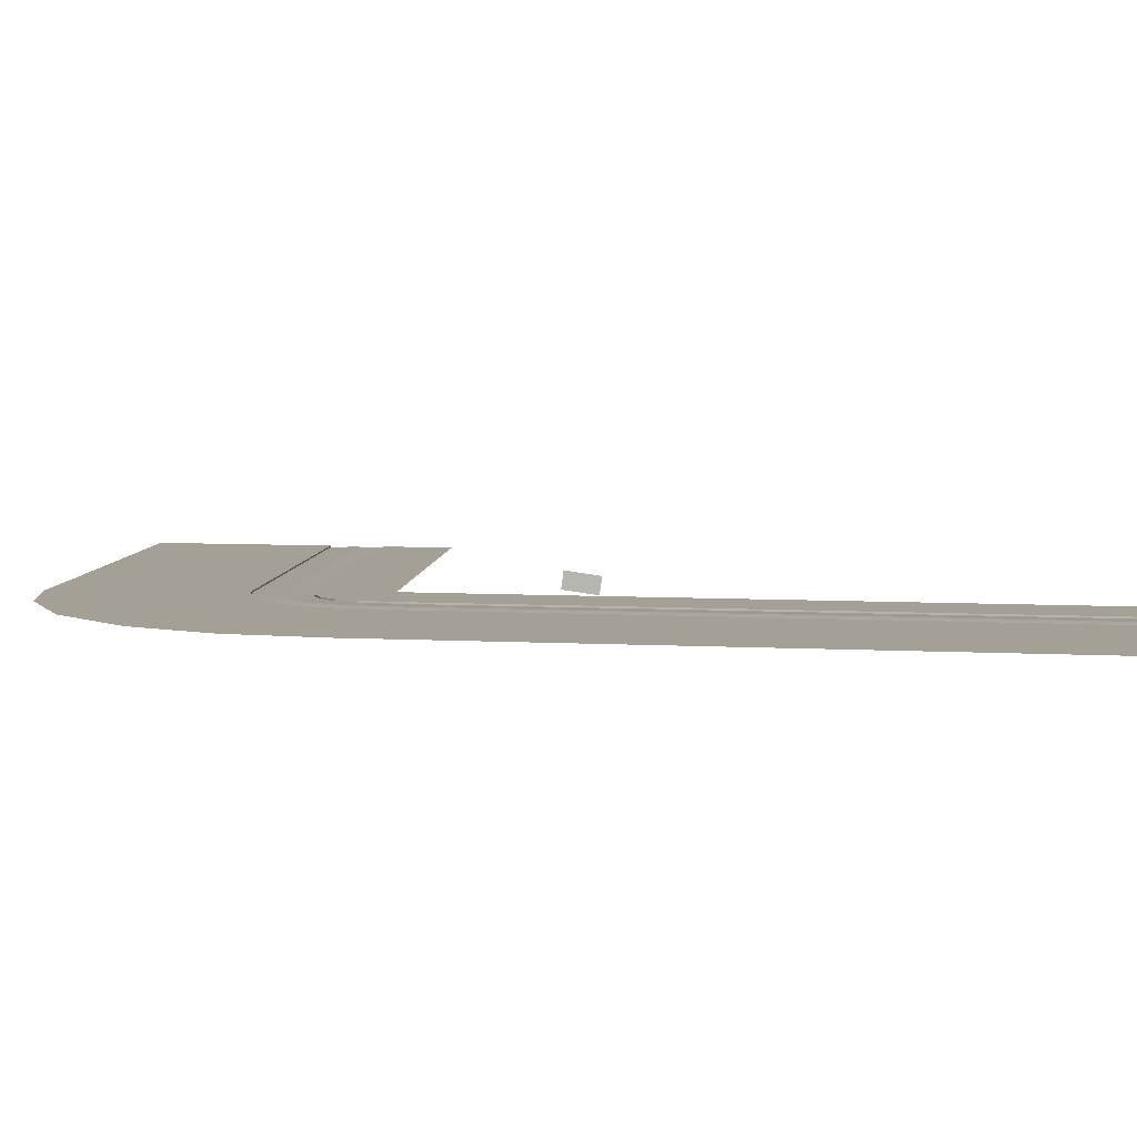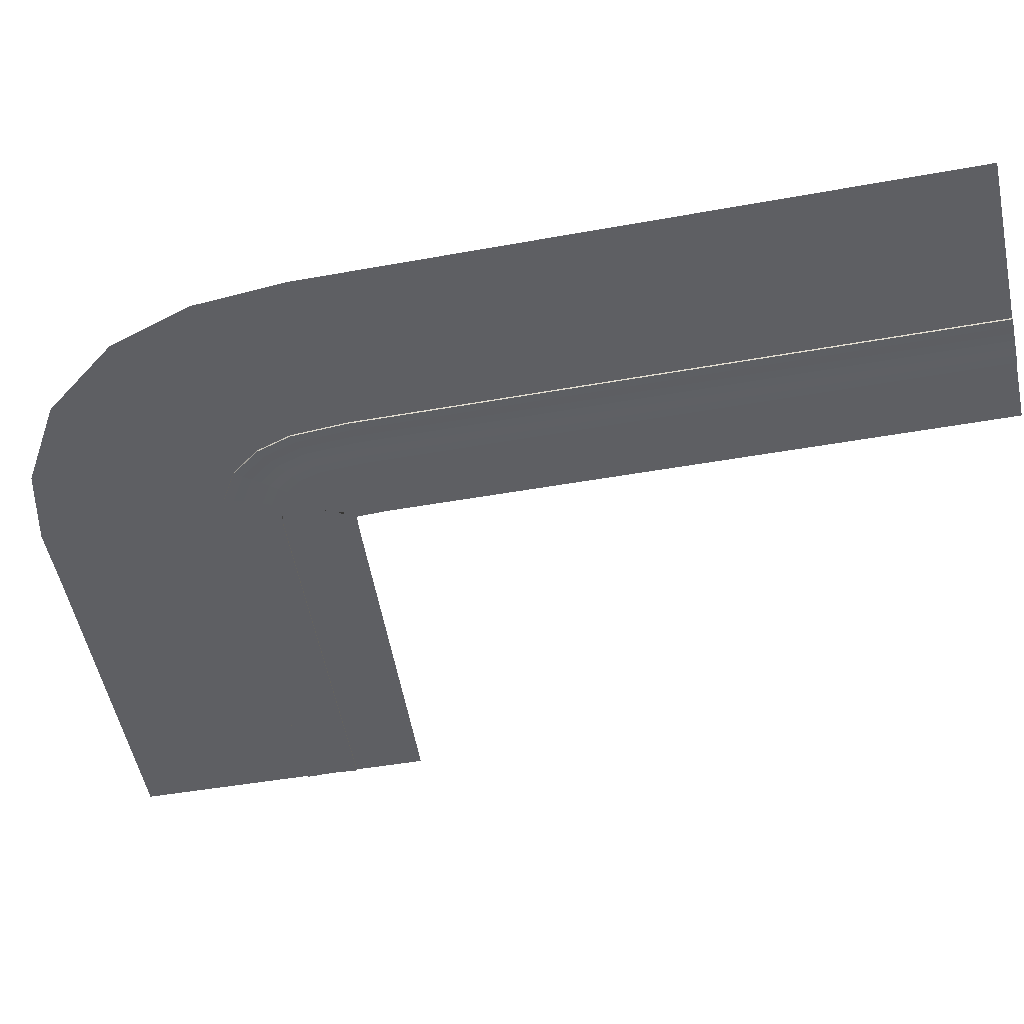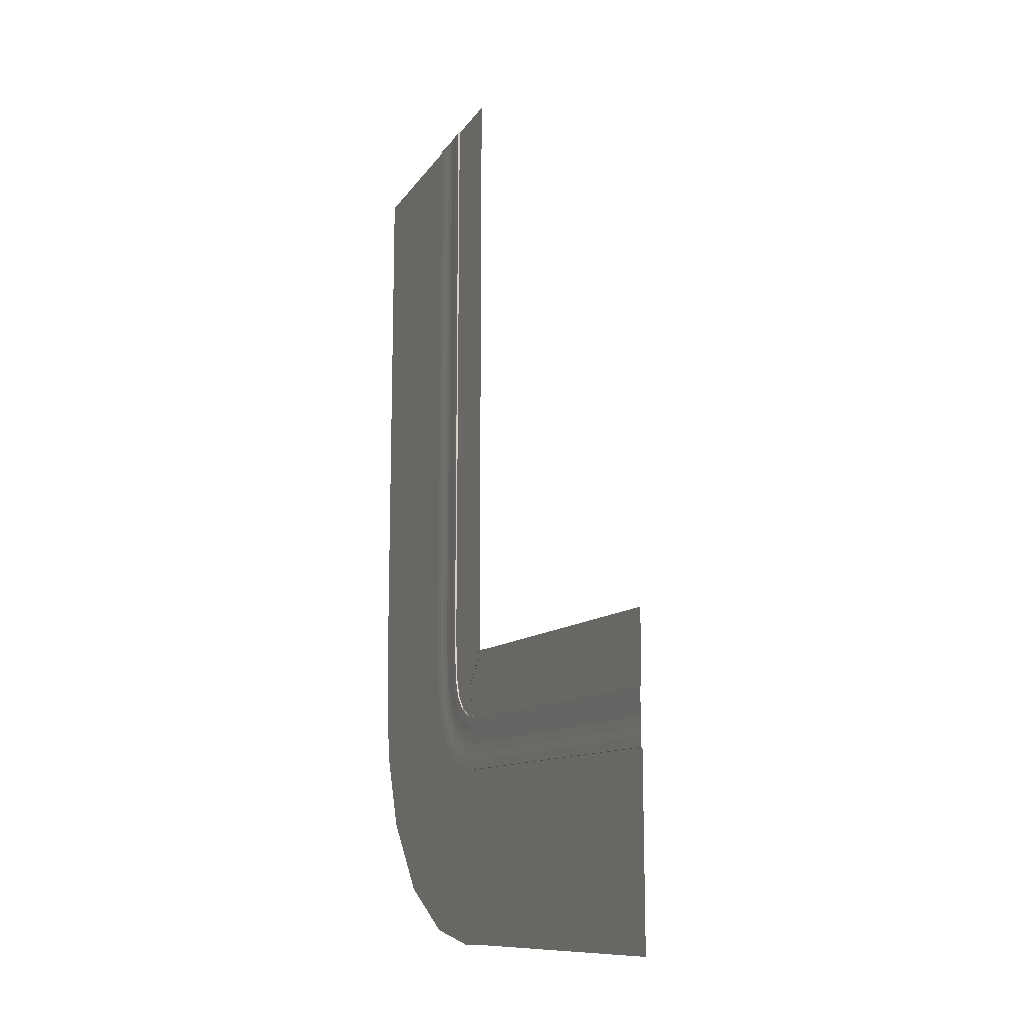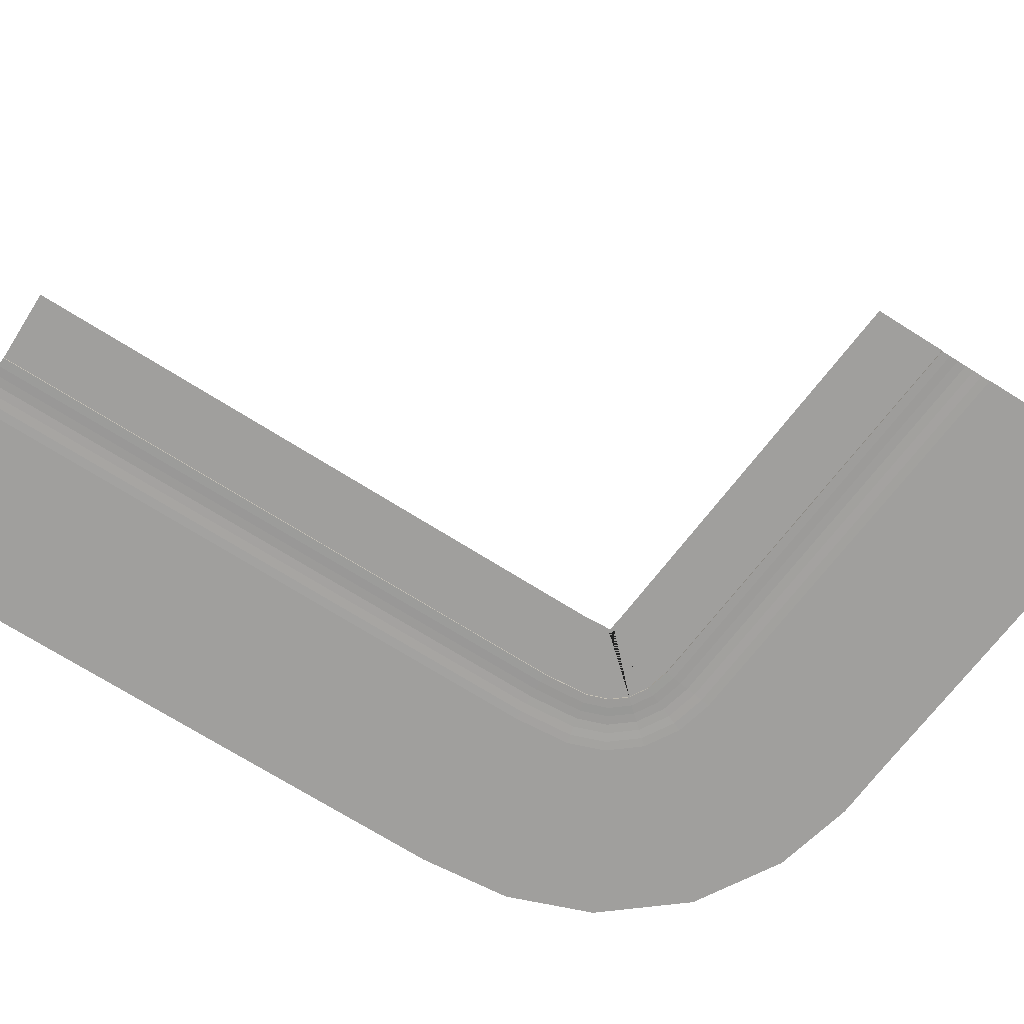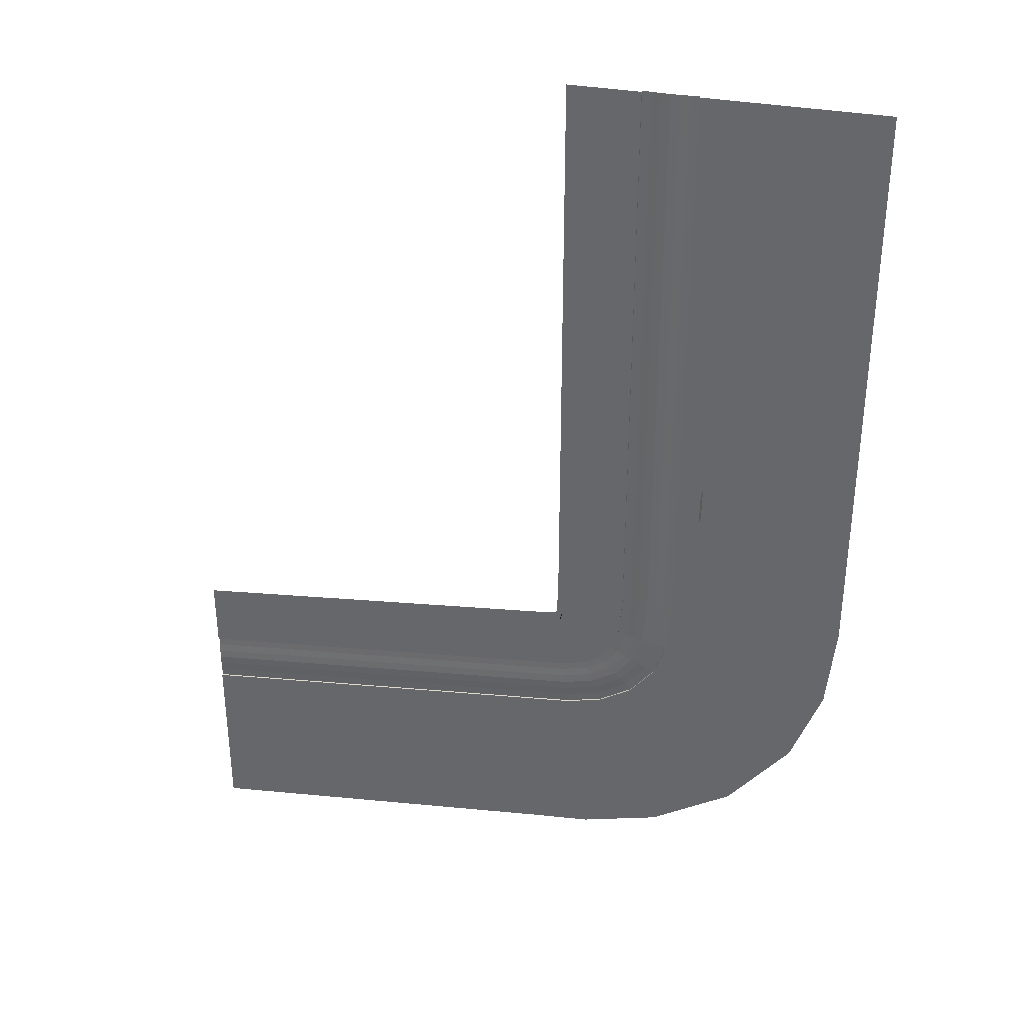
<metadata>
{"format":"obj","ext":"obj","renderer":"f3d","projection":"perspective","resolution":1024,"background":"white","views":[{"elev":5.9,"azim":-80.2,"up":"+Y"},{"elev":-41.4,"azim":-77.3,"up":"+Y"},{"elev":-15.5,"azim":68.3,"up":"+Z"},{"elev":-71.3,"azim":57.8,"up":"+Y"},{"elev":35.8,"azim":-167.0,"up":"+Z"}]}
</metadata>
<code>
o Plane_Plane.001
v -14.61 13.44 -1.593
v -14.62 7.271 -2.399
v -14.64 15.05 -13.93
v -14.64 8.884 -14.73
f 1 2 4 3
o Streetlight_Cube.005
v -5.303 0 -15.43
v -5.303 15.53 -15.43
v -4.737 0 -15.43
v -4.737 15.53 -15.43
v -5.303 0 -14.86
v -5.303 15.53 -14.86
v -4.737 0 -14.86
v -4.737 15.53 -14.86
v -4.153 17.63 -15.43
v -3.779 17.21 -15.43
v -3.779 17.21 -14.86
v -4.153 17.63 -14.86
v -2.297 17.96 -16.1
v -2.323 17.39 -16.1
v -2.323 17.39 -14.18
v -2.297 17.96 -14.18
v 0.8317 17.96 -16.1
v 0.8561 17.39 -16.1
v 0.8561 17.39 -14.18
v 0.8317 17.96 -14.18
f 5 6 8 7
f 7 8 12 11
f 11 12 10 9
f 9 10 6 5
f 16 15 19 20
f 6 10 16 13
f 12 8 14 15
f 10 12 15 16
f 8 6 13 14
f 20 19 23 24
f 14 13 17 18
f 13 16 20 17
f 15 14 18 19
f 23 22 21 24
f 18 17 21 22
f 17 20 24 21
f 19 18 22 23
o Building_04_Cube.004
v -36.72 0 -206.4
v -36.72 38.21 -206.4
v 51.4 0 -206.4
v 51.4 38.21 -206.4
v -36.72 0 -153.1
v -36.72 38.21 -153.1
v 51.4 0 -153.1
v 51.4 38.21 -153.1
f 25 26 28 27
f 27 28 32 31
f 31 32 30 29
f 29 30 26 25
f 27 31 29 25
f 32 28 26 30
o Building_03_Cube.003
v -91.09 0 -67.89
v -91.09 47.42 -67.89
v -56.31 0 -67.89
v -56.31 47.42 -67.89
v -91.09 0 36.59
v -91.09 47.42 36.59
v -56.31 0 36.59
v -56.31 47.42 36.59
f 33 34 36 35
f 35 36 40 39
f 39 40 38 37
f 37 38 34 33
f 35 39 37 33
f 40 36 34 38
o Building_02_Cube.002
v -50.52 0 -79.87
v -50.52 27.91 -79.87
v -11.85 0 -79.87
v -11.85 27.91 -79.87
v -50.52 0 -22.34
v -50.52 27.91 -22.34
v -11.85 0 -22.34
v -11.85 27.91 -22.34
f 41 42 44 43
f 43 44 48 47
f 47 48 46 45
f 45 46 42 41
f 43 47 45 41
f 48 44 42 46
o Building_01_Cube.001
v 31.93 0 -93.87
v 31.93 16.34 -93.87
v 165.7 0 -93.87
v 165.7 16.34 -93.87
v 31.93 0 -38.51
v 31.93 16.34 -38.51
v 165.7 0 -38.51
v 165.7 16.34 -38.51
v 29.56 16.34 -96.87
v 168.1 16.34 -96.87
v 168.1 16.34 -35.52
v 29.56 16.34 -35.52
v 29.56 67.59 -96.87
v 168.1 67.59 -96.87
v 168.1 67.59 -35.52
v 29.56 67.59 -35.52
f 49 50 52 51
f 51 52 56 55
f 55 56 54 53
f 53 54 50 49
f 51 55 53 49
f 56 52 58 59
f 60 59 63 64
f 54 56 59 60
f 52 50 57 58
f 50 54 60 57
f 63 62 61 64
f 58 57 61 62
f 57 60 64 61
f 59 58 62 63
o BezierCurve
v 51.75 0 -130
v 43.7 0 -129.6
v 36.29 0 -128.6
v 29.53 0 -126.8
v 23.45 0 -124.3
v 18.04 0 -121.1
v 13.31 0 -117.1
v 9.29 0 -112.5
v 5.974 0 -107.2
v 3.377 0 -101.1
v 1.508 0 -94.37
v 0.3793 0 -86.93
v -1e-06 0 -78.8
v -2e-05 0 -72.77
v -3.2e-05 0 -56.44
v -3.8e-05 0 -31.86
v -4e-05 0 -1.117
v -3.8e-05 0 33.73
v -3.3e-05 0 70.62
v -2.6e-05 0 107.5
v -1.8e-05 0 142.2
v -1.1e-05 0 172.8
v -4e-06 0 197.1
v 1e-06 0 213.1
v 3e-06 0 218.8
l 65 66
l 66 67
l 67 68
l 68 69
l 69 70
l 70 71
l 71 72
l 72 73
l 73 74
l 74 75
l 75 76
l 76 77
l 77 78
l 78 79
l 79 80
l 80 81
l 81 82
l 82 83
l 83 84
l 84 85
l 85 86
l 86 87
l 87 88
l 88 89
o Club_Cube
v -56.31 0 -15.81
v -56.31 17.2 -15.81
v -14.65 2.128 -2.57
v -14.65 7.68 -2.57
v -56.31 0 4.924
v -56.31 17.2 4.924
v -14.65 2.128 1.173
v -14.65 7.68 1.173
v -14.65 17.2 -15.81
v -14.65 0 -15.81
v -14.65 0 4.924
v -14.65 17.2 4.924
v -15.05 7.68 -2.57
v -15.05 2.128 -2.57
v -15.05 2.128 1.173
v -15.05 7.68 1.173
v -15.05 16.2 -15.06
v -15.05 2.128 -15.06
v -15.05 2.128 4.924
v -15.05 16.2 4.924
v -55.64 16.2 -15.06
v -55.64 2.128 -15.06
v -55.64 16.2 4.924
v -55.64 2.128 4.924
v -14.65 0 -3.935
v -14.65 2.128 -3.935
v -9.864 0 -3.935
v -9.864 2.128 -3.935
v -14.65 0 2.656
v -14.65 2.128 2.656
v -9.864 0 2.656
v -9.864 2.128 2.656
v -14.65 0.4252 -3.935
v -14.65 0.8504 -3.935
v -14.65 1.276 -3.935
v -14.65 1.701 -3.935
v -9.864 1.701 -3.935
v -9.864 1.276 -3.935
v -9.864 0.8504 -3.935
v -9.864 0.4252 -3.935
v -9.864 1.701 2.656
v -9.864 1.276 2.656
v -9.864 0.8504 2.656
v -9.864 0.4252 2.656
v -14.65 1.701 2.656
v -14.65 1.276 2.656
v -14.65 0.8504 2.656
v -14.65 0.4252 2.656
v -9.864 0.4252 3.307
v -9.864 0 3.307
v -14.65 0 3.307
v -14.65 0.4252 3.307
v -9.864 1.701 3.307
v -9.864 1.276 3.307
v -9.864 0.8504 3.307
v -14.65 1.701 3.307
v -14.65 1.276 3.307
v -14.65 0.8504 3.307
v -9.864 0.4252 3.961
v -9.864 0 3.961
v -14.65 0 3.961
v -14.65 0.4252 3.961
v -9.864 1.276 3.961
v -9.864 0.8504 3.961
v -14.65 1.276 3.961
v -14.65 0.8504 3.961
v -9.864 0.4252 4.568
v -9.864 0 4.568
v -14.65 0 4.568
v -14.65 0.4252 4.568
v -9.864 0.8504 4.568
v -14.65 0.8504 4.568
v -9.864 0.4252 5.128
v -9.864 0 5.128
v -14.65 0 5.128
v -14.65 0.4252 5.128
f 90 91 98 99
f 93 97 105 102
f 106 109 112 110
f 94 95 91 90
f 99 100 94 90
f 101 98 91 95
f 93 92 99 98
f 92 96 100 99
f 97 93 98 101
f 96 97 101 100
f 105 104 108 109
f 92 93 102 103
f 97 96 104 105
f 96 92 103 104
f 102 105 109 106
f 103 102 106 107
f 107 106 110 111
f 111 110 112 113
f 111 113 108 107
f 94 113 112 95
f 94 100 108 113
f 100 101 109 108
f 95 112 109 101
f 125 115 117 126
f 126 117 121 130
f 130 121 119 134
f 132 131 143 144
f 134 135 146 145
f 121 117 115 119
f 118 120 139 140
f 131 130 142 143
f 116 129 133 120
f 129 128 132 133
f 128 127 131 132
f 127 126 130 131
f 114 122 129 116
f 122 123 128 129
f 123 124 127 128
f 124 125 126 127
f 141 140 150 151
f 144 143 152 153
f 147 141 151 155
f 143 142 145 146
f 135 136 147 146
f 133 132 144 138
f 137 118 140 141
f 136 137 141 147
f 120 133 138 139
f 130 134 145 142
f 155 151 159 161
f 153 155 161 160
f 153 152 154 155
f 143 146 154 152
f 139 138 148 149
f 146 147 155 154
f 138 144 153 148
f 140 139 149 150
f 156 159 165 162
f 156 160 161 159
f 148 153 160 156
f 151 150 158 159
f 149 148 156 157
f 150 149 157 158
f 163 162 165 164
f 158 157 163 164
f 159 158 164 165
f 157 156 162 163
o Ground_Plane
v -75.63 0 7.984
v 46.67 0 7.983
v -3.576 0 -72.09
v 10.98 -0.354 -71.67
v 7.344 -0.2573 -71.74
v 3.708 -0.354 -71.81
v 0.07254 -0.5326 -71.88
v 0.01476 -0.5326 8.121
v 3.651 -0.354 8.121
v 18.25 -0.6259 -71.53
v -3.622 -0.626 8.121
v 31.96 -6e-06 -204
v -75.56 0 -73.48
v 47.9 3e-06 -82.77
v 46.72 0 -71.11
v 41.34 -0 -132.6
v -0.2773 2e-06 -195.6
v -33.86 -2e-06 -175.2
v -59.46 0 -143.6
v -71.96 0 -110
v 18.24 0 -71.66
v 47.44 0 -83.57
v 47.65 0 -84.61
v 46.29 0 -82.88
v 45.28 0 -82.14
v 26.54 0 -128.8
v 34.67 -0 -108.6
v 13.32 -0 -120.9
v 27.62 0 -104.4
v 3.598 0 -108.9
v 22.71 0 -98.36
v -1.67 0 -94.45
v 19.63 0 -89.73
v 43.12 -0.354 -118.2
v 42.64 -0.2573 -121.8
v 41.68 -0.5326 -129
v 14.62 -0.5326 -71.6
v 27.78 -0.5326 -125.4
v 29.14 -0.354 -122
v 30.5 -0.2573 -118.6
v 31.87 -0.354 -115.3
v 33.23 -0.5326 -111.9
v 34.6 -0.626 -108.5
v 15.61 -0.5326 -118
v 18.01 -0.354 -115.3
v 20.4 -0.2573 -112.5
v 22.79 -0.354 -109.8
v 25.19 -0.5326 -107.1
v 27.58 -0.626 -104.3
v 6.737 -0.5326 -107
v 9.927 -0.354 -105.3
v 13.12 -0.2573 -103.5
v 16.31 -0.354 -101.8
v 19.5 -0.5326 -100
v 22.69 -0.626 -98.28
v 1.874 -0.5326 -93.52
v 5.426 -0.354 -92.75
v 8.978 -0.2573 -91.97
v 12.53 -0.354 -91.19
v 16.08 -0.5326 -90.41
v 19.63 -0.626 -89.63
v 44.08 -0.626 -111
v 26.41 -0.626 -128.8
v 13.22 -0.626 -120.8
v 3.547 -0.626 -108.8
v -1.678 -0.626 -94.3
v -3.563 -0.626 -71.95
v 124.2 0 -140.6
v 71.52 0 -207.5
v 56.46 0 -206.1
v 44.18 1e-06 -111
v 56.46 0 -83.79
v 71.52 0 -85.23
v 71.52 0 -135.5
v 71.52 0 -113.7
v 56.46 0 -134.1
v 56.46 0 -112.3
v 124.1 -0.354 -126
v 124.1 -0.2573 -129.7
v 124.1 -0.354 -133.3
v 124.1 -0.5326 -136.9
v 42.16 -0.354 -125.4
v 43.6 -0.5326 -114.6
v 71.38 -0.5326 -131.9
v 71.38 -0.354 -128.2
v 71.38 -0.2573 -124.6
v 71.38 -0.354 -121
v 71.38 -0.5326 -117.3
v 71.38 -0.626 -113.7
v 56.32 -0.5326 -130.4
v 56.32 -0.354 -126.8
v 56.32 -0.2573 -123.2
v 56.32 -0.354 -119.5
v 56.32 -0.5326 -115.9
v 56.32 -0.626 -112.2
v 124.1 -0.626 -118.8
v 71.38 -0.626 -135.5
v 56.32 -0.626 -134.1
v 41.2 -0.626 -132.6
v 207.1 0 -220.6
v 124.2 0 -212.6
v 207.1 0 -98.26
v 124.2 0 -90.3
v 207.1 0 -126.7
v 207.1 0 -148.6
v 124.2 0 -118.8
v 206.9 -0.5326 -130.4
v 206.9 -0.354 -134
v 206.9 -0.2573 -137.6
v 206.9 -0.354 -141.3
v 206.9 -0.5326 -144.9
v 206.9 -0.626 -148.5
v 124.1 -0.5326 -122.4
v 206.9 -0.626 -126.7
v 124.1 -0.626 -140.6
v -75.63 0 168
v 46.67 0 168
v -3.636 0 87.98
v -3.636 0 168
v 18.18 0 168
v 10.92 -0.354 88.12
v 7.287 -0.2573 88.12
v 3.651 -0.354 88.12
v 0.01476 -0.5326 88.12
v 0.01478 -0.5326 168.1
v 3.651 -0.354 168.1
v 7.288 -0.2573 168.1
v 10.92 -0.354 168.1
v 14.56 -0.5326 168.1
v 18.2 -0.626 168.1
v 18.2 -0.626 88.12
v -3.622 -0.626 168.1
v -75.63 0 87.98
v 46.67 0 87.98
v 18.18 0 7.984
v -3.636 0 7.984
v 18.18 0 87.98
v 14.56 -0.5326 8.121
v 10.92 -0.354 8.121
v 7.287 -0.2573 8.121
v 14.56 -0.5326 88.12
v 18.2 -0.626 8.121
v -3.622 -0.626 88.12
f 189 190 192 194
f 175 307 300 186
f 197 168 232 231
f 168 301 176 232
f 178 166 301 168
f 179 236 192 190
f 188 189 194 196
f 187 188 196 198
f 197 185 178 168
f 196 220 226 198
f 241 181 264 263
f 226 175 186 198
f 193 195 230 229
f 208 214 194 192
f 192 236 227 208
f 191 193 229 228
f 195 197 231 230
f 214 220 196 194
f 181 191 228 264
f 185 197 195 184
f 184 195 193 183
f 183 193 191 182
f 182 191 181 177
f 237 242 236 179
f 254 260 242 240
f 233 270 265 266
f 241 235 177 181
f 239 241 263 262
f 239 234 235 241
f 260 227 236 242
f 239 262 280 233
f 240 238 268 271
f 240 271 261 254
f 234 239 233 266
f 167 180 186 300
f 233 280 277 270
f 261 271 269 279
f 268 267 269 271
f 284 297 308 283
f 302 300 307 296
f 284 283 298 281
f 285 302 296 295
f 282 299 302 285
f 308 176 301 283
f 299 167 300 302
f 283 301 166 298
f 237 238 240 242
f 180 187 198 186
f 173 174 171 172
f 171 174 305 170
f 169 304 303 202
f 232 176 173 172
f 303 307 175 202
f 305 304 169 170
f 221 172 171 222
f 201 203 204 247
f 231 232 172 221
f 204 205 200 247
f 199 206 207 248
f 228 229 209 203
f 204 210 211 205
f 206 212 213 207
f 229 230 215 209
f 210 216 217 211
f 212 218 219 213
f 230 231 221 215
f 216 222 223 217
f 218 224 225 219
f 222 171 170 223
f 224 169 202 225
f 225 202 175 226
f 223 170 169 224
f 228 203 201 264
f 219 225 226 220
f 217 223 224 218
f 215 221 222 216
f 213 219 220 214
f 211 217 218 212
f 209 215 216 210
f 207 213 214 208
f 205 211 212 206
f 203 209 210 204
f 248 207 208 227
f 200 205 206 199
f 249 255 256 250
f 255 201 247 256
f 263 264 201 255
f 253 254 261 278
f 250 256 257 251
f 252 258 259 253
f 256 247 200 257
f 258 199 248 259
f 259 248 227 260
f 257 200 199 258
f 262 263 255 249
f 253 259 260 254
f 251 257 258 252
f 252 253 278 243
f 251 252 243 244
f 250 251 244 245
f 249 250 245 246
f 280 262 249 246
f 278 261 279 272
f 243 278 272 273
f 244 243 273 274
f 245 244 274 275
f 246 245 275 276
f 277 280 246 276
f 308 297 290 289
f 294 295 296 306
f 293 294 306 286
f 292 293 286 287
f 291 292 287 288
f 290 291 288 289
f 296 307 303 306
f 176 308 289 173
f 287 305 174 288
f 306 303 304 286
f 304 305 287 286
f 288 174 173 289

</code>
